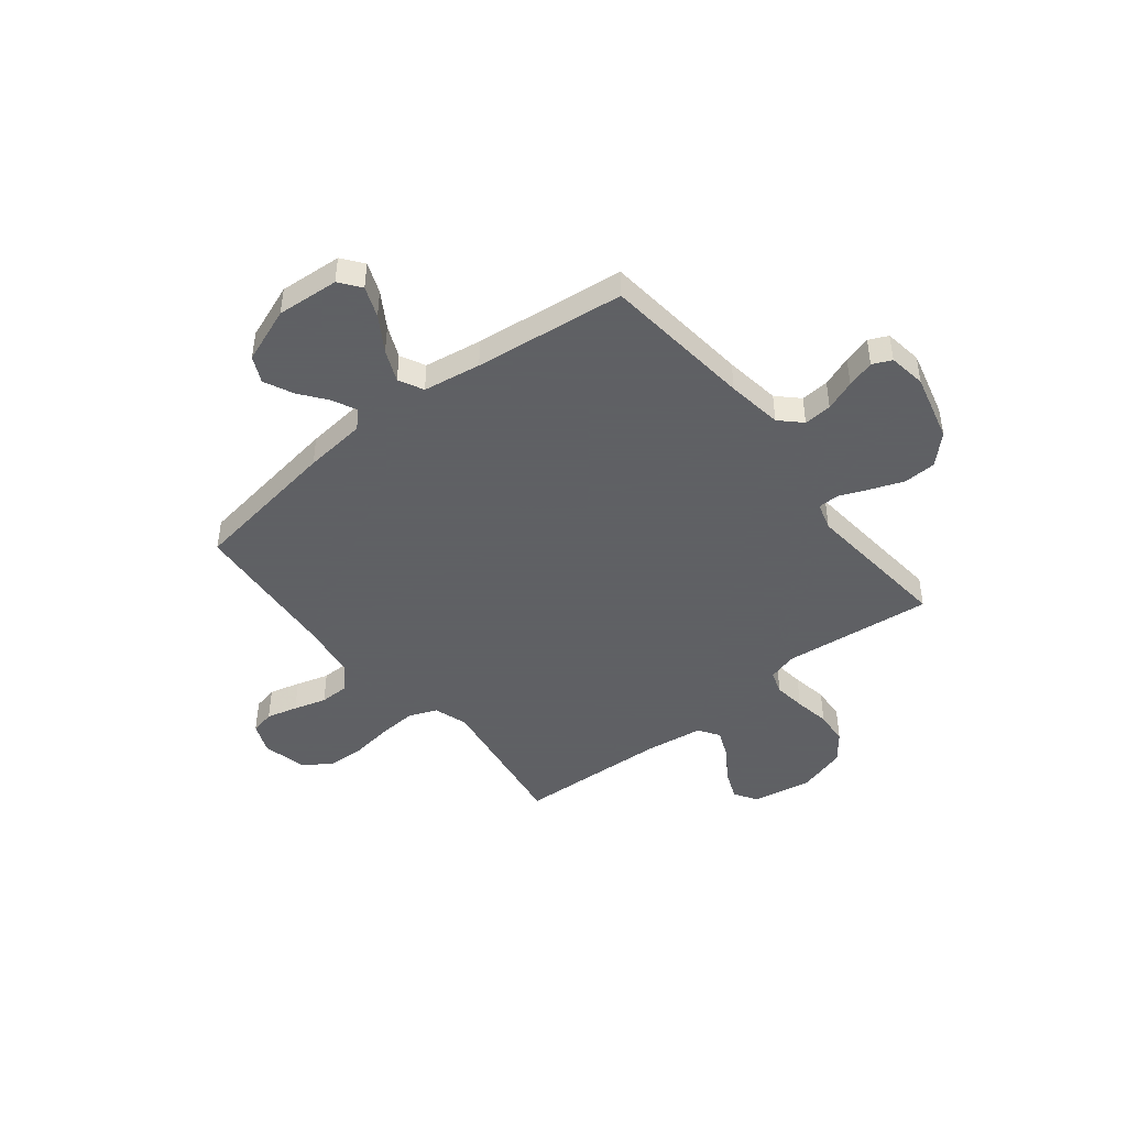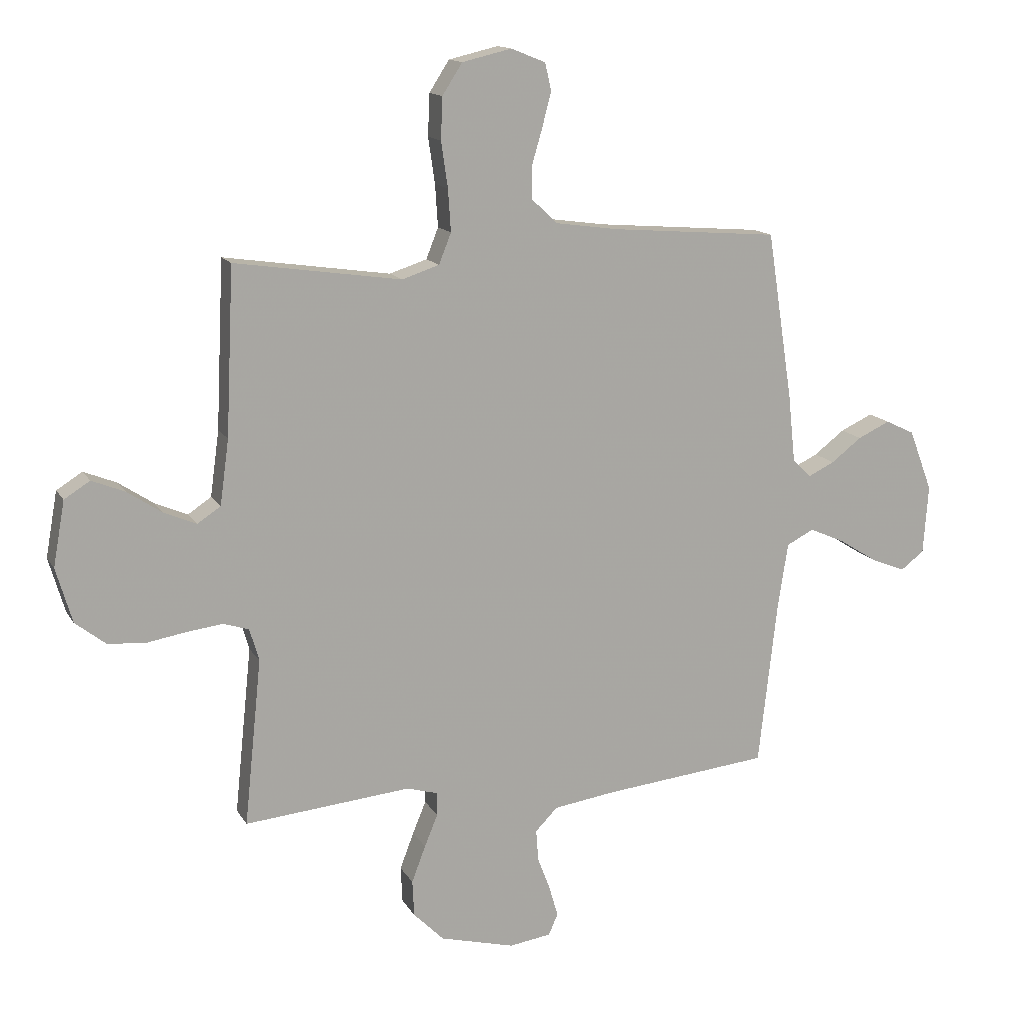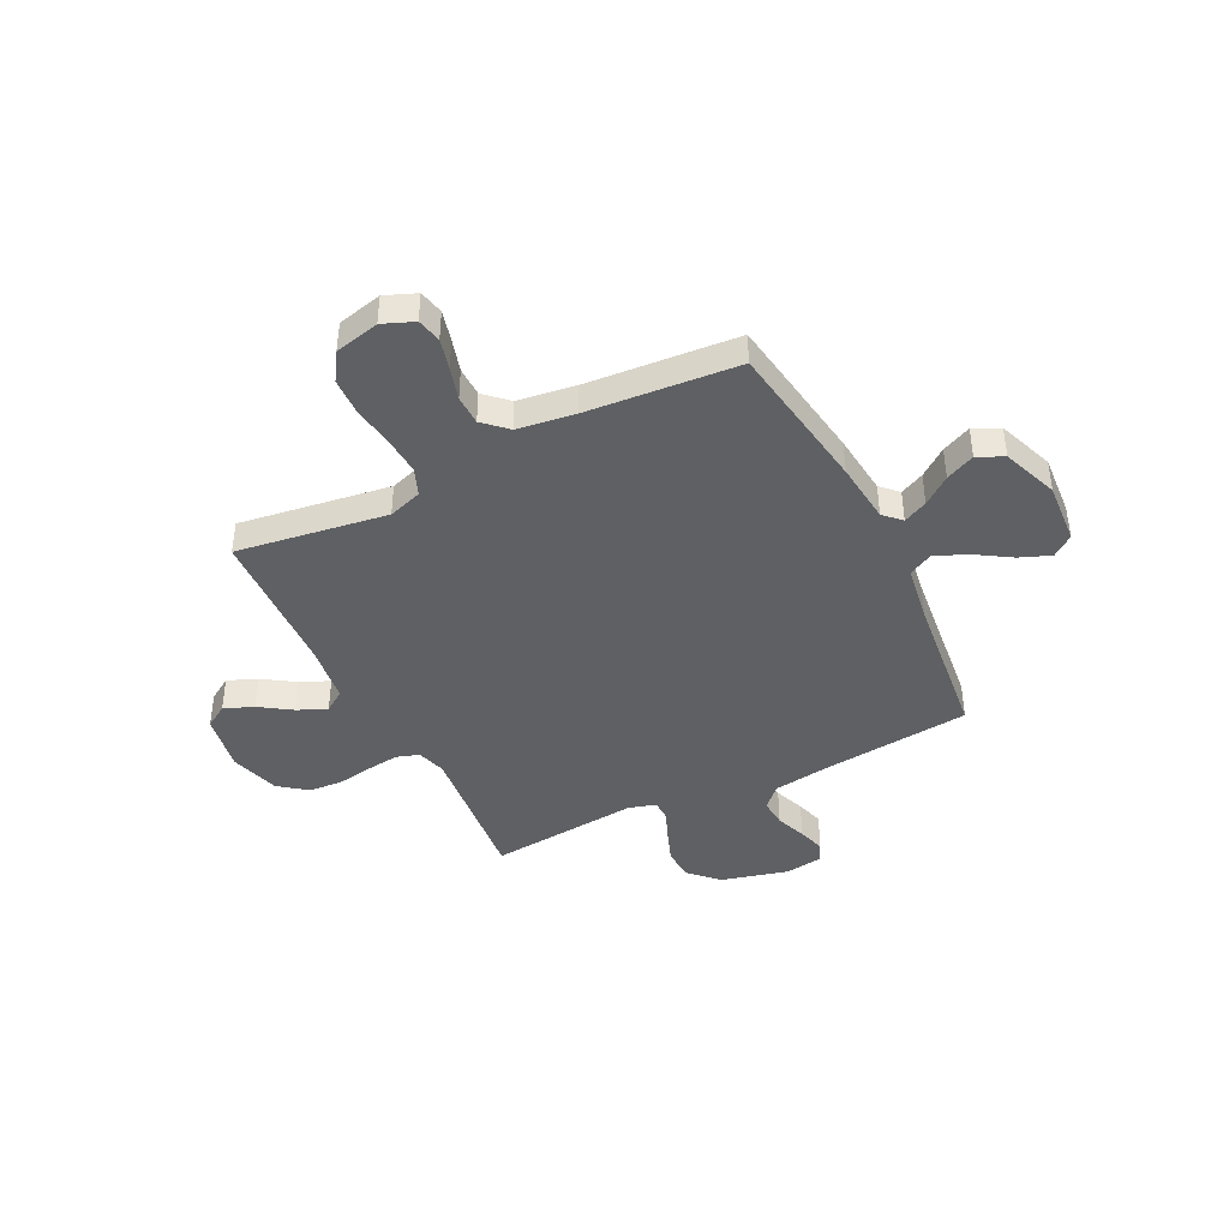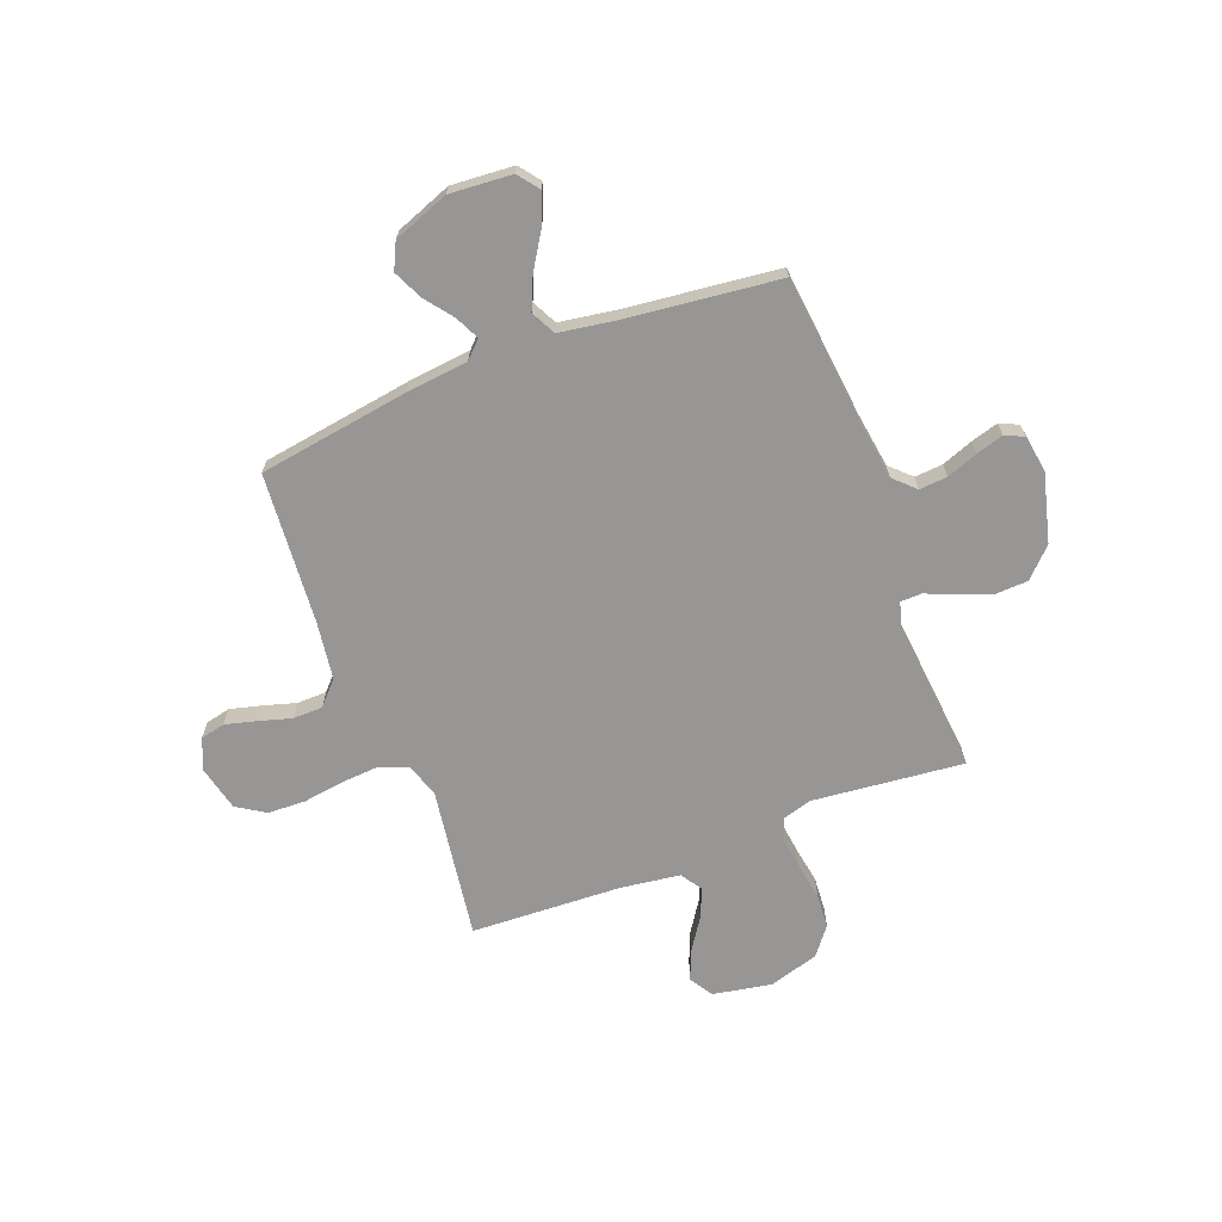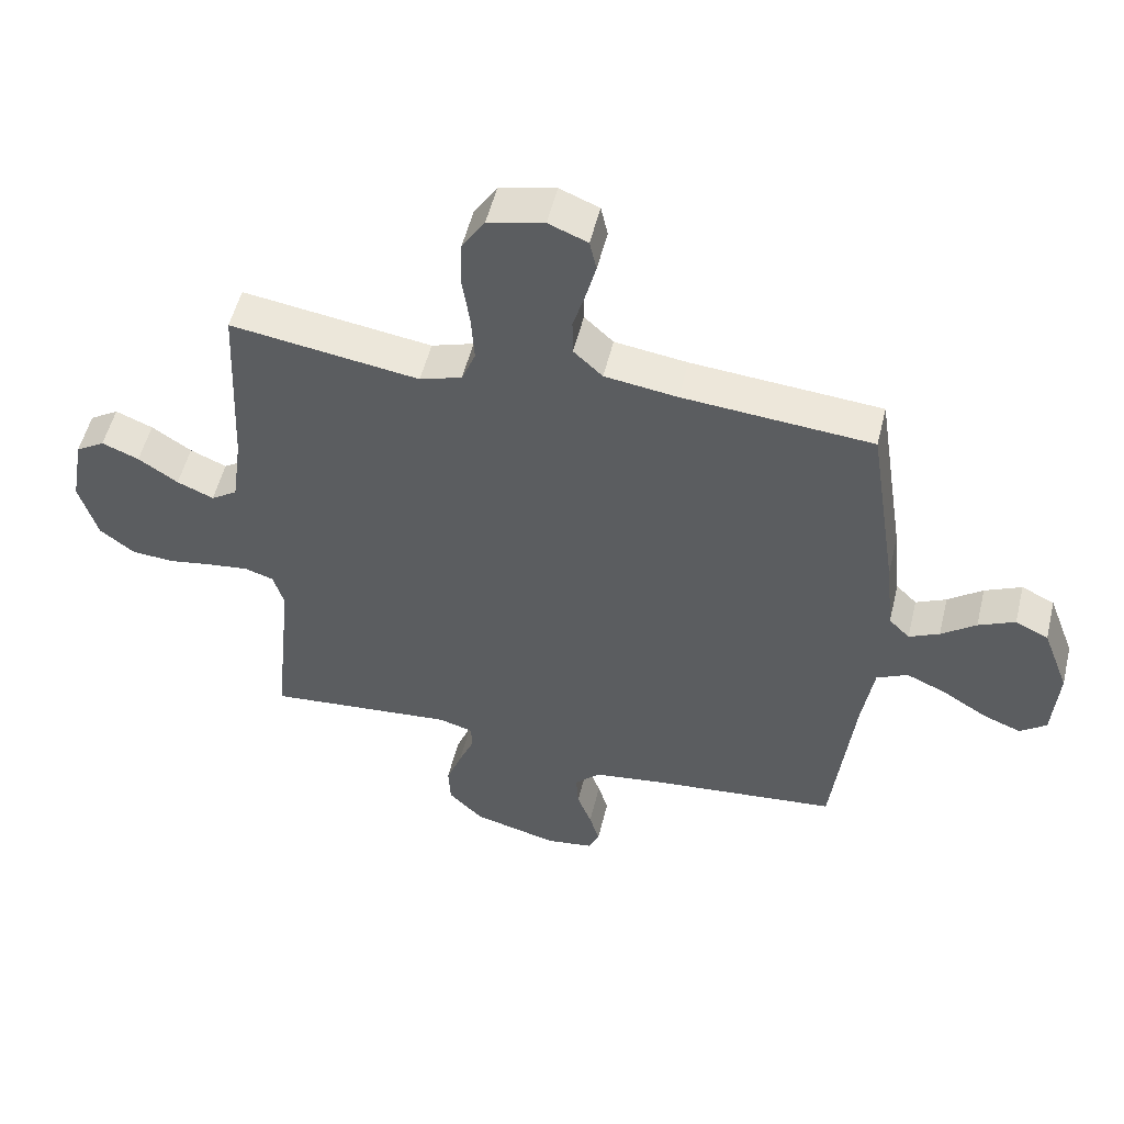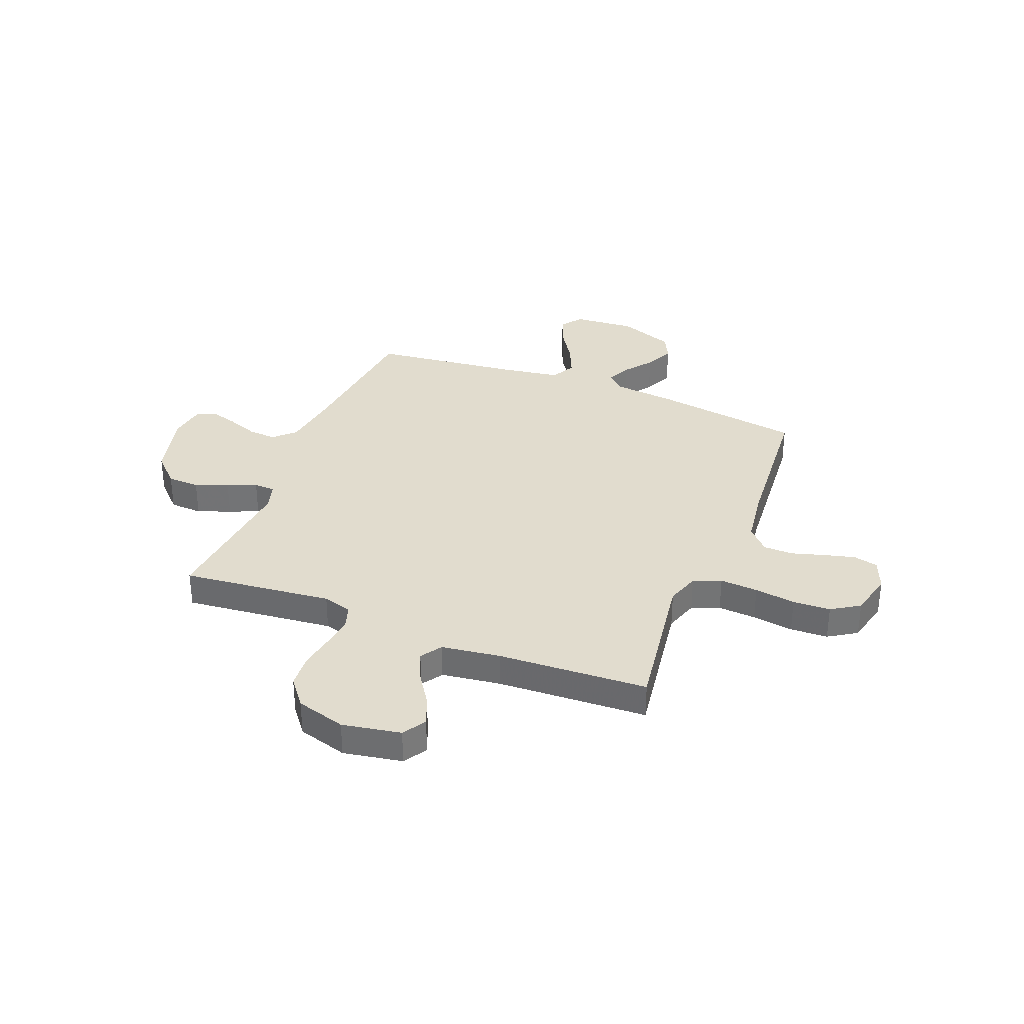
<metadata>
{"format":"obj","ext":"obj","renderer":"f3d","projection":"perspective","resolution":1024,"background":"white","views":[{"elev":-45.3,"azim":128.5,"up":"+Y"},{"elev":14.1,"azim":-20.2,"up":"+Z"},{"elev":-42.2,"azim":26.5,"up":"+Y"},{"elev":-67.9,"azim":111.0,"up":"+Y"},{"elev":52.9,"azim":13.6,"up":"+Z"},{"elev":34.0,"azim":-68.4,"up":"+Y"}]}
</metadata>
<code>
v 0.5 0.07 0.5
v 0.546 0.07 0.2
v 0.559 0.07 0.077
v 0.592 0.07 0.044
v 0.64 0.07 0.067
v 0.695 0.07 0.109
v 0.753 0.07 0.136
v 0.805 0.07 0.111
v 0.847 0.07 0
v 0.838 0.07 -0.124
v 0.796 0.07 -0.156
v 0.735 0.07 -0.132
v 0.665 0.07 -0.088
v 0.601 0.07 -0.06
v 0.552 0.07 -0.085
v 0.534 0.07 -0.2
v 0.5 0.07 -0.5
v 0.2 0.07 -0.531
v 0.089 0.07 -0.547
v 0.049 0.07 -0.588
v 0.053 0.07 -0.644
v 0.076 0.07 -0.705
v 0.092 0.07 -0.76
v 0.075 0.07 -0.798
v 0 0.07 -0.809
v -0.135 0.07 -0.774
v -0.19 0.07 -0.719
v -0.193 0.07 -0.654
v -0.168 0.07 -0.588
v -0.144 0.07 -0.53
v -0.145 0.07 -0.488
v -0.2 0.07 -0.472
v -0.5 0.07 -0.5
v -0.469 0.07 -0.2
v -0.486 0.07 -0.142
v -0.532 0.07 -0.127
v -0.596 0.07 -0.135
v -0.667 0.07 -0.147
v -0.735 0.07 -0.142
v -0.79 0.07 -0.099
v -0.819 0.07 0
v -0.798 0.07 0.117
v -0.752 0.07 0.146
v -0.693 0.07 0.122
v -0.63 0.07 0.08
v -0.572 0.07 0.055
v -0.53 0.07 0.083
v -0.514 0.07 0.2
v -0.5 0.07 0.5
v -0.2 0.07 0.456
v -0.133 0.07 0.478
v -0.111 0.07 0.533
v -0.116 0.07 0.609
v -0.128 0.07 0.691
v -0.125 0.07 0.766
v -0.089 0.07 0.822
v 0 0.07 0.843
v 0.062 0.07 0.818
v 0.073 0.07 0.769
v 0.057 0.07 0.707
v 0.038 0.07 0.642
v 0.039 0.07 0.583
v 0.085 0.07 0.54
v 0.2 0.07 0.524
v 0.5 0 0.5
v 0.546 0 0.2
v 0.559 0 0.077
v 0.592 0 0.044
v 0.64 0 0.067
v 0.695 0 0.109
v 0.753 0 0.136
v 0.805 0 0.111
v 0.847 0 0
v 0.838 0 -0.124
v 0.796 0 -0.156
v 0.735 0 -0.132
v 0.665 0 -0.088
v 0.601 0 -0.06
v 0.552 0 -0.085
v 0.534 0 -0.2
v 0.5 0 -0.5
v 0.2 0 -0.531
v 0.089 0 -0.547
v 0.049 0 -0.588
v 0.053 0 -0.644
v 0.076 0 -0.705
v 0.092 0 -0.76
v 0.075 0 -0.798
v 0 0 -0.809
v -0.135 0 -0.774
v -0.19 0 -0.719
v -0.193 0 -0.654
v -0.168 0 -0.588
v -0.144 0 -0.53
v -0.145 0 -0.488
v -0.2 0 -0.472
v -0.5 0 -0.5
v -0.469 0 -0.2
v -0.486 0 -0.142
v -0.532 0 -0.127
v -0.596 0 -0.135
v -0.667 0 -0.147
v -0.735 0 -0.142
v -0.79 0 -0.099
v -0.819 0 0
v -0.798 0 0.117
v -0.752 0 0.146
v -0.693 0 0.122
v -0.63 0 0.08
v -0.572 0 0.055
v -0.53 0 0.083
v -0.514 0 0.2
v -0.5 0 0.5
v -0.2 0 0.456
v -0.133 0 0.478
v -0.111 0 0.533
v -0.116 0 0.609
v -0.128 0 0.691
v -0.125 0 0.766
v -0.089 0 0.822
v 0 0 0.843
v 0.062 0 0.818
v 0.073 0 0.769
v 0.057 0 0.707
v 0.038 0 0.642
v 0.039 0 0.583
v 0.085 0 0.54
v 0.2 0 0.524
f 58 59 60 61
f 56 57 58 61
f 56 61 62
f 53 54 55 56
f 52 53 56 62
f 51 52 62 63
f 48 49 50
f 47 48 50 51
f 42 43 44 45
f 42 45 46
f 41 42 46
f 40 41 46
f 37 38 39 40
f 36 37 40 46
f 35 36 46 47
f 32 33 34
f 31 32 34 35
f 27 28 29 30
f 25 26 27 30
f 25 30 31
f 24 25 31
f 21 22 23 24
f 21 24 31
f 20 21 31 35
f 16 17 18
f 15 16 18 19
f 10 11 12 13
f 10 13 14
f 9 10 14
f 8 9 14
f 5 6 7 8
f 4 5 8 14
f 3 4 14 15
f 64 1 2 3
f 19 20 35 47
f 47 51 63 64
f 19 47 64
f 3 15 19 64
f 125 124 123 122
f 125 122 121 120
f 126 125 120
f 120 119 118 117
f 126 120 117 116
f 127 126 116 115
f 114 113 112
f 115 114 112 111
f 109 108 107 106
f 110 109 106
f 110 106 105
f 110 105 104
f 104 103 102 101
f 110 104 101 100
f 111 110 100 99
f 98 97 96
f 99 98 96 95
f 94 93 92 91
f 94 91 90 89
f 95 94 89
f 95 89 88
f 88 87 86 85
f 95 88 85
f 99 95 85 84
f 82 81 80
f 83 82 80 79
f 77 76 75 74
f 78 77 74
f 78 74 73
f 78 73 72
f 72 71 70 69
f 78 72 69 68
f 79 78 68 67
f 67 66 65 128
f 111 99 84 83
f 128 127 115 111
f 128 111 83
f 128 83 79 67
f 1 65 66 2
f 2 66 67 3
f 3 67 68 4
f 4 68 69 5
f 5 69 70 6
f 6 70 71 7
f 7 71 72 8
f 8 72 73 9
f 9 73 74 10
f 10 74 75 11
f 11 75 76 12
f 12 76 77 13
f 13 77 78 14
f 14 78 79 15
f 15 79 80 16
f 16 80 81 17
f 17 81 82 18
f 18 82 83 19
f 19 83 84 20
f 20 84 85 21
f 21 85 86 22
f 22 86 87 23
f 23 87 88 24
f 24 88 89 25
f 25 89 90 26
f 26 90 91 27
f 27 91 92 28
f 28 92 93 29
f 29 93 94 30
f 30 94 95 31
f 31 95 96 32
f 32 96 97 33
f 33 97 98 34
f 34 98 99 35
f 35 99 100 36
f 36 100 101 37
f 37 101 102 38
f 38 102 103 39
f 39 103 104 40
f 40 104 105 41
f 41 105 106 42
f 42 106 107 43
f 43 107 108 44
f 44 108 109 45
f 45 109 110 46
f 46 110 111 47
f 47 111 112 48
f 48 112 113 49
f 49 113 114 50
f 50 114 115 51
f 51 115 116 52
f 52 116 117 53
f 53 117 118 54
f 54 118 119 55
f 55 119 120 56
f 56 120 121 57
f 57 121 122 58
f 58 122 123 59
f 59 123 124 60
f 60 124 125 61
f 61 125 126 62
f 62 126 127 63
f 63 127 128 64
f 64 128 65 1

</code>
